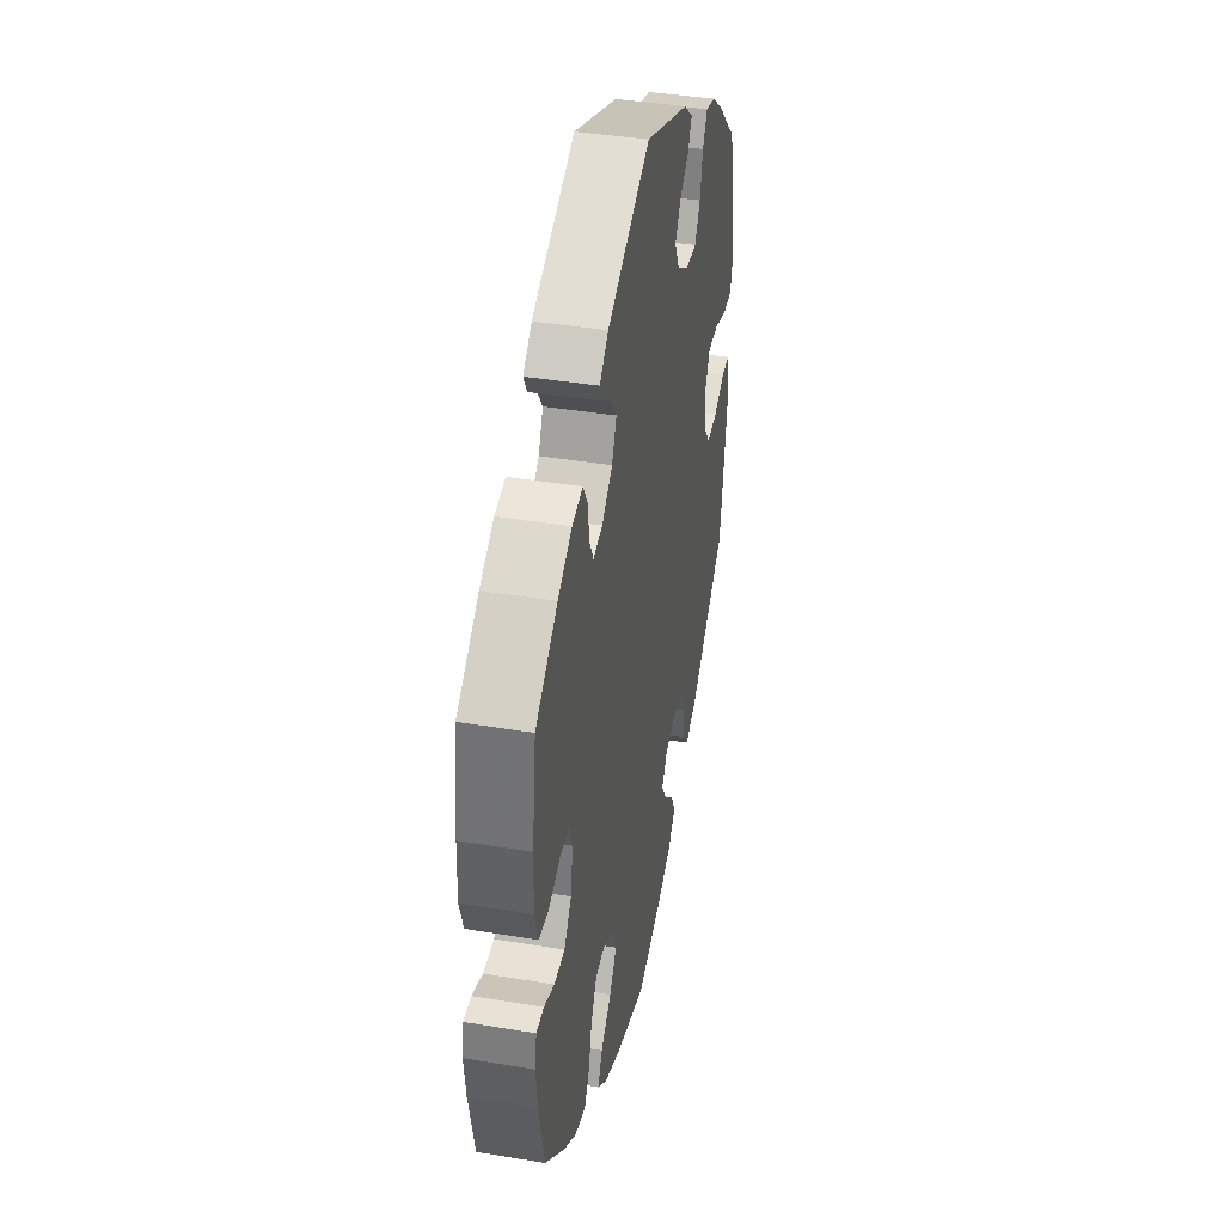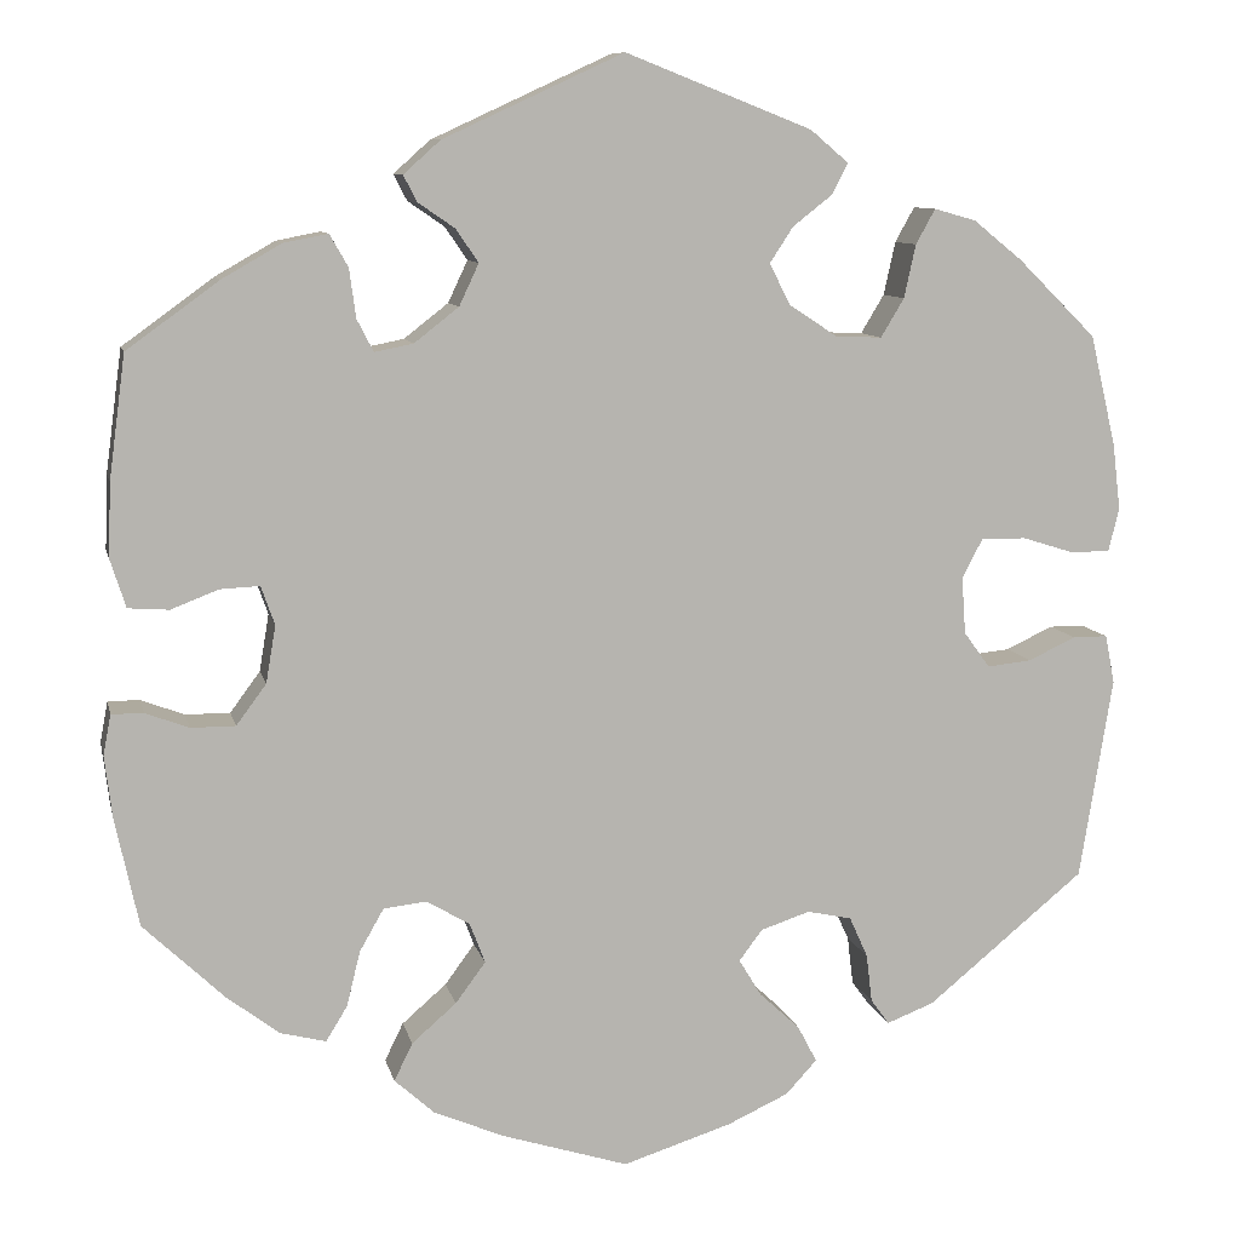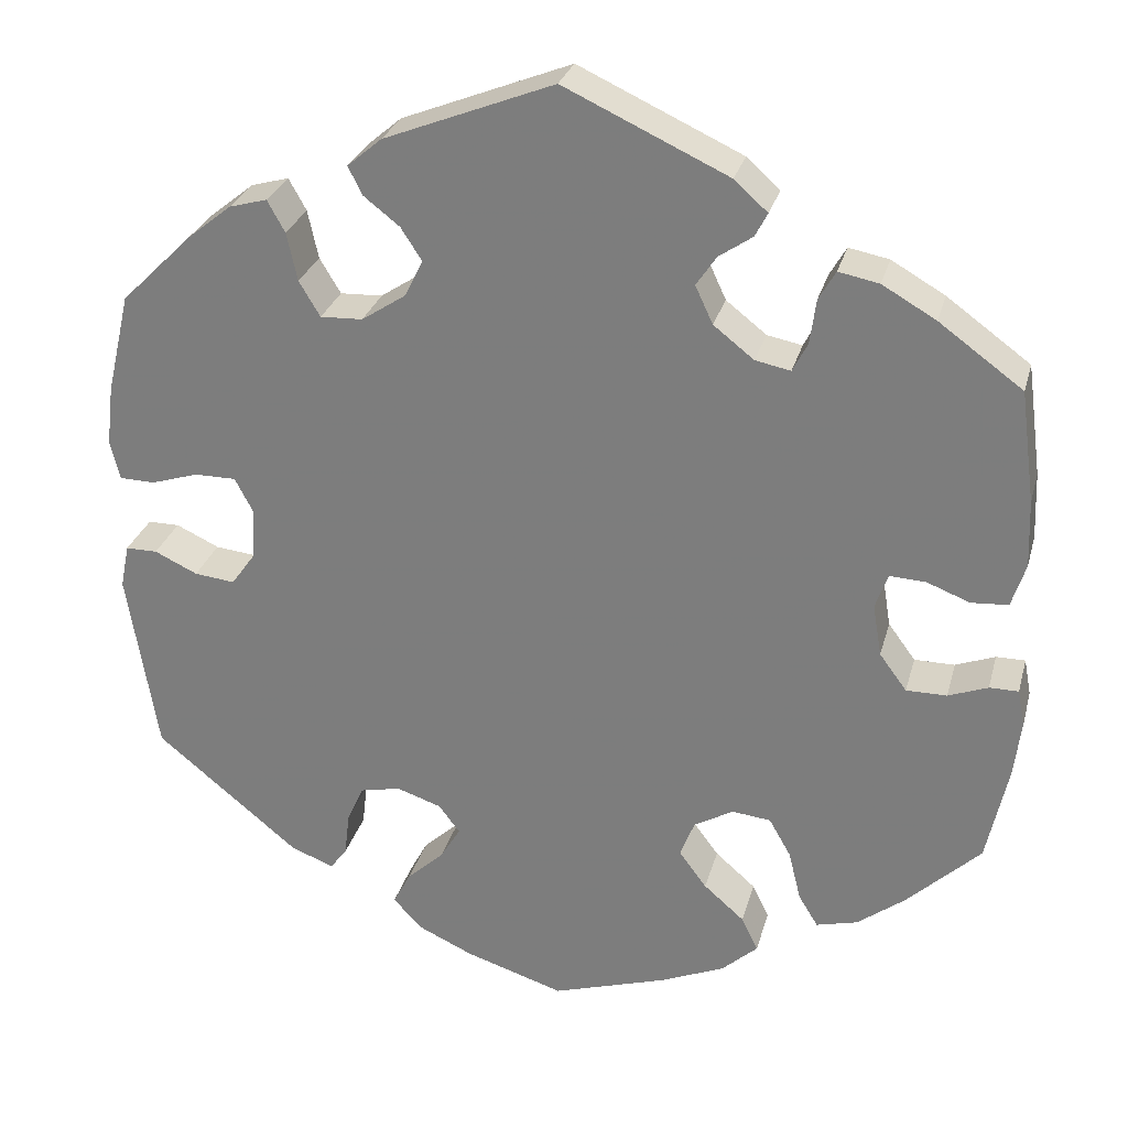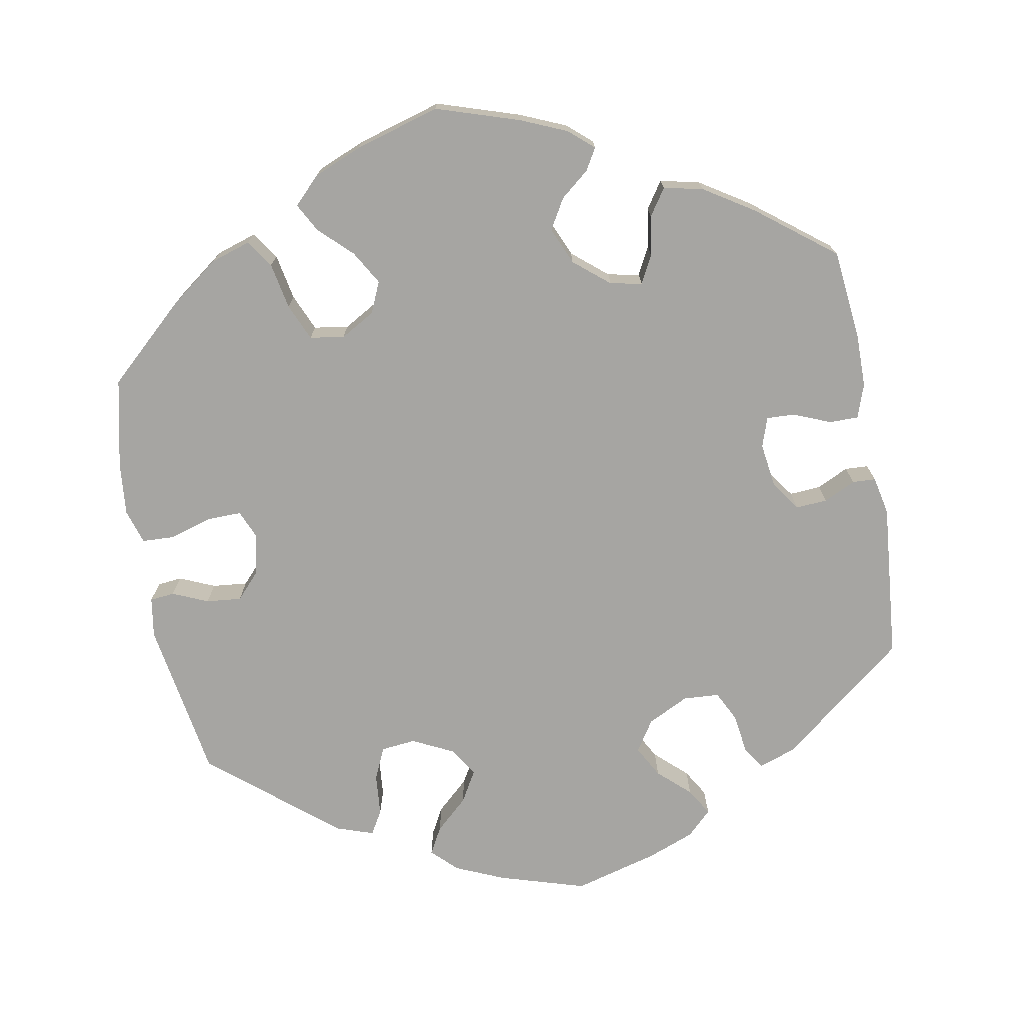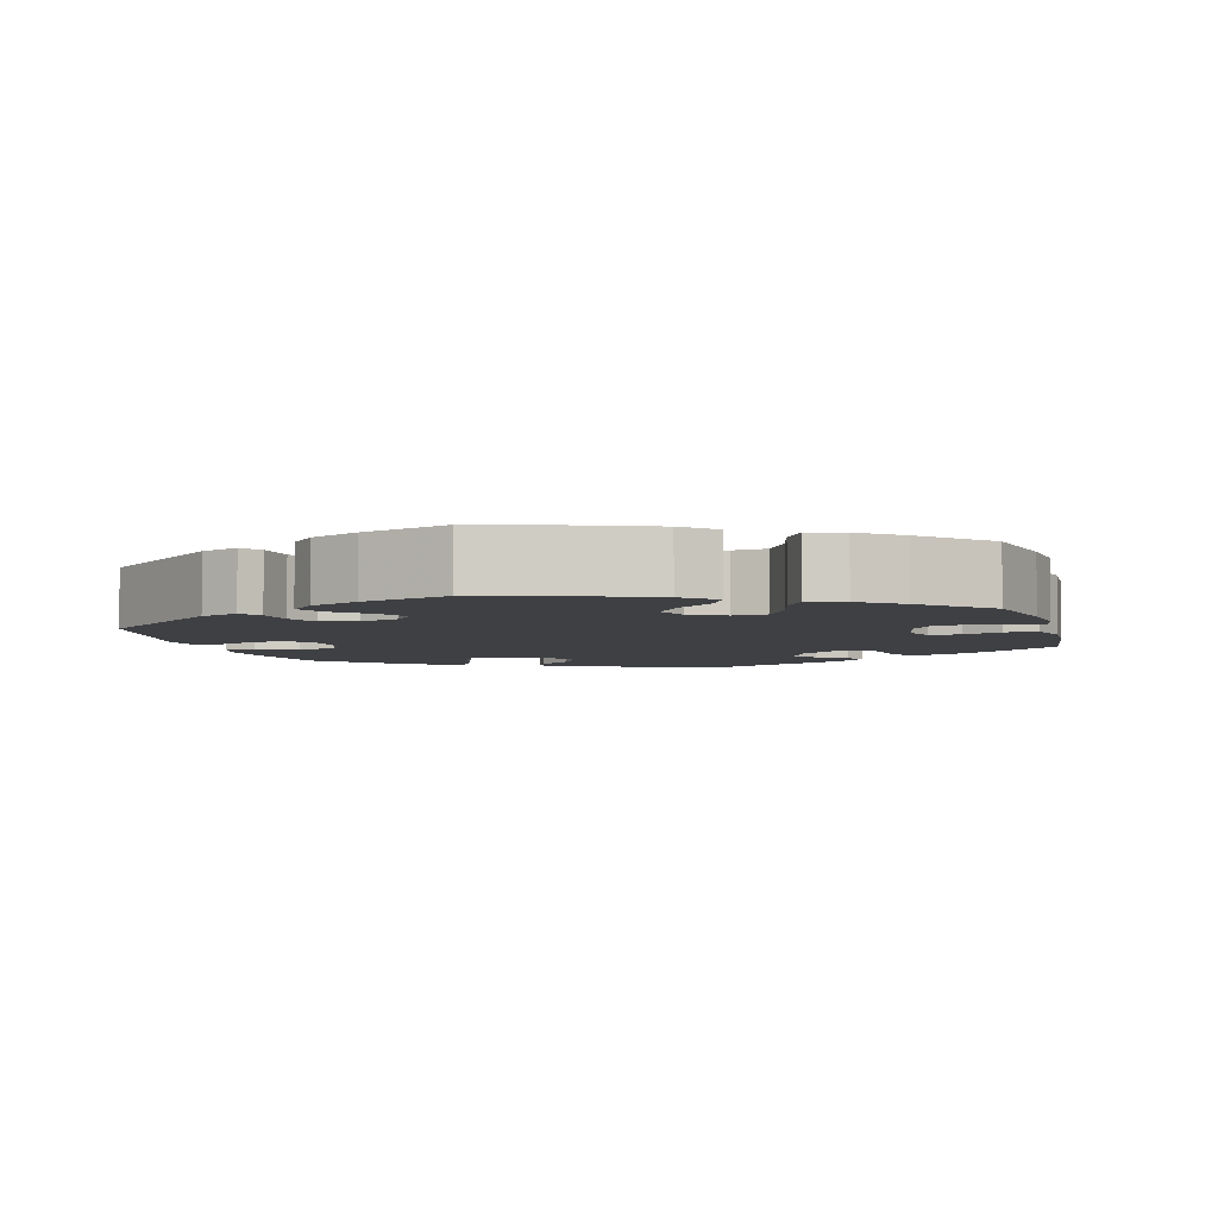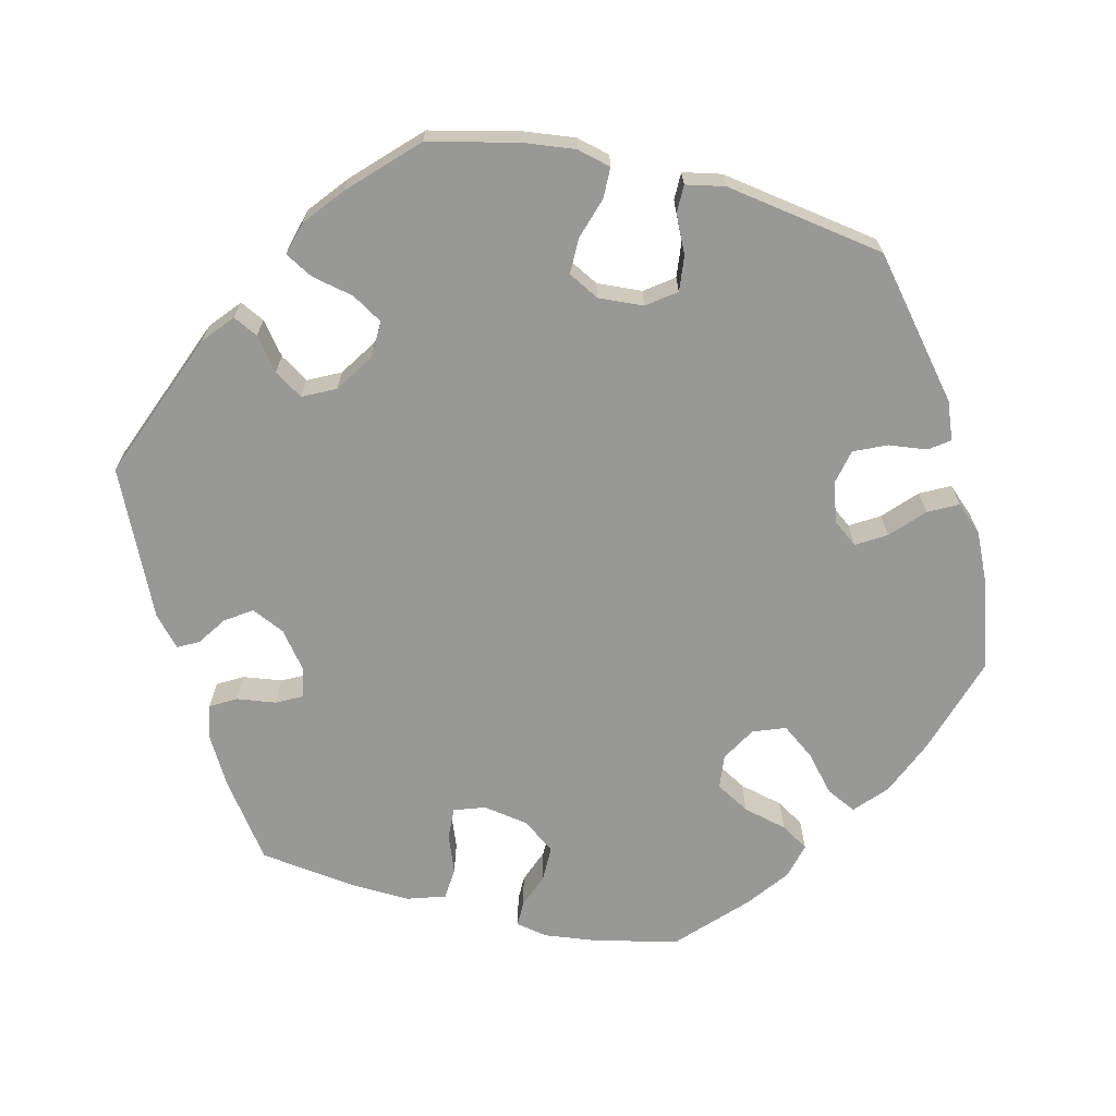
<metadata>
{"format":"obj","ext":"obj","renderer":"f3d","projection":"perspective","resolution":1024,"background":"white","views":[{"elev":40.3,"azim":-78.5,"up":"+Z"},{"elev":9.3,"azim":-12.3,"up":"+Z"},{"elev":28.1,"azim":-165.6,"up":"+Z"},{"elev":-73.7,"azim":-109.8,"up":"+Y"},{"elev":-4.9,"azim":-164.6,"up":"+Y"},{"elev":-68.4,"azim":76.3,"up":"+Y"}]}
</metadata>
<code>
v -0.524 0.07 -0.178
v -0.532 0.07 -0.113
v -0.524 0.07 -0.071
v -0.491 0.07 -0.071
v -0.446 0.07 -0.088
v -0.4 0.07 -0.088
v -0.369 0.07 -0.046
v -0.359 0.07 0.013
v -0.373 0.07 0.053
v -0.414 0.07 0.051
v -0.463 0.07 0.032
v -0.505 0.07 0.035
v -0.521 0.07 0.085
v -0.518 0.07 0.161
v -0.501 0.07 0.288
v -0.406 0.07 0.357
v -0.345 0.07 0.392
v -0.299 0.07 0.401
v -0.28 0.07 0.368
v -0.273 0.07 0.317
v -0.256 0.07 0.284
v -0.216 0.07 0.292
v -0.17 0.07 0.328
v -0.15 0.07 0.371
v -0.173 0.07 0.405
v -0.211 0.07 0.431
v -0.225 0.07 0.458
v -0.187 0.07 0.492
v -0.001 0.07 0.578
v 0.192 0.07 0.502
v 0.231 0.07 0.469
v 0.215 0.07 0.437
v 0.174 0.07 0.405
v 0.15 0.07 0.368
v 0.171 0.07 0.326
v 0.221 0.07 0.293
v 0.269 0.07 0.291
v 0.293 0.07 0.331
v 0.305 0.07 0.386
v 0.325 0.07 0.422
v 0.368 0.07 0.41
v 0.419 0.07 0.369
v 0.5 0.07 0.289
v 0.527 0.07 0.174
v 0.535 0.07 0.106
v 0.524 0.07 0.062
v 0.484 0.07 0.061
v 0.43 0.07 0.078
v 0.383 0.07 0.078
v 0.362 0.07 0.038
v 0.366 0.07 -0.021
v 0.393 0.07 -0.058
v 0.439 0.07 -0.053
v 0.488 0.07 -0.03
v 0.524 0.07 -0.03
v 0.534 0.07 -0.08
v 0.5 0.07 -0.289
v 0.337 0.07 -0.423
v 0.288 0.07 -0.442
v 0.269 0.07 -0.416
v 0.263 0.07 -0.366
v 0.244 0.07 -0.324
v 0.198 0.07 -0.314
v 0.147 0.07 -0.331
v 0.123 0.07 -0.363
v 0.146 0.07 -0.401
v 0.188 0.07 -0.44
v 0.208 0.07 -0.478
v 0.176 0.07 -0.513
v 0.113 0.07 -0.542
v 0 0.07 -0.578
v -0.131 0.07 -0.537
v -0.204 0.07 -0.506
v -0.245 0.07 -0.469
v -0.226 0.07 -0.43
v -0.18 0.07 -0.39
v -0.149 0.07 -0.348
v -0.165 0.07 -0.306
v -0.21 0.07 -0.28
v -0.254 0.07 -0.285
v -0.279 0.07 -0.329
v -0.293 0.07 -0.386
v -0.315 0.07 -0.422
v -0.362 0.07 -0.41
v -0.416 0.07 -0.369
v -0.5 0.07 -0.289
v -0.524 0 -0.178
v -0.532 0 -0.113
v -0.524 0 -0.071
v -0.491 0 -0.071
v -0.446 0 -0.088
v -0.4 0 -0.088
v -0.369 0 -0.046
v -0.359 0 0.013
v -0.373 0 0.053
v -0.414 0 0.051
v -0.463 0 0.032
v -0.505 0 0.035
v -0.521 0 0.085
v -0.518 0 0.161
v -0.501 0 0.288
v -0.406 0 0.357
v -0.345 0 0.392
v -0.299 0 0.401
v -0.28 0 0.368
v -0.273 0 0.317
v -0.256 0 0.284
v -0.216 0 0.292
v -0.17 0 0.328
v -0.15 0 0.371
v -0.173 0 0.405
v -0.211 0 0.431
v -0.225 0 0.458
v -0.187 0 0.492
v -0.001 0 0.578
v 0.192 0 0.502
v 0.231 0 0.469
v 0.215 0 0.437
v 0.174 0 0.405
v 0.15 0 0.368
v 0.171 0 0.326
v 0.221 0 0.293
v 0.269 0 0.291
v 0.293 0 0.331
v 0.305 0 0.386
v 0.325 0 0.422
v 0.368 0 0.41
v 0.419 0 0.369
v 0.5 0 0.289
v 0.527 0 0.174
v 0.535 0 0.106
v 0.524 0 0.062
v 0.484 0 0.061
v 0.43 0 0.078
v 0.383 0 0.078
v 0.362 0 0.038
v 0.366 0 -0.021
v 0.393 0 -0.058
v 0.439 0 -0.053
v 0.488 0 -0.03
v 0.524 0 -0.03
v 0.534 0 -0.08
v 0.5 0 -0.289
v 0.337 0 -0.423
v 0.288 0 -0.442
v 0.269 0 -0.416
v 0.263 0 -0.366
v 0.244 0 -0.324
v 0.198 0 -0.314
v 0.147 0 -0.331
v 0.123 0 -0.363
v 0.146 0 -0.401
v 0.188 0 -0.44
v 0.208 0 -0.478
v 0.176 0 -0.513
v 0.113 0 -0.542
v 0 0 -0.578
v -0.131 0 -0.537
v -0.204 0 -0.506
v -0.245 0 -0.469
v -0.226 0 -0.43
v -0.18 0 -0.39
v -0.149 0 -0.348
v -0.165 0 -0.306
v -0.21 0 -0.28
v -0.254 0 -0.285
v -0.279 0 -0.329
v -0.293 0 -0.386
v -0.315 0 -0.422
v -0.362 0 -0.41
v -0.416 0 -0.369
v -0.5 0 -0.289
f 81 82 83 84
f 80 81 84 85
f 73 74 75 76
f 73 76 77
f 72 73 77
f 71 72 77
f 70 71 77 78
f 66 67 68 69
f 65 66 69 70
f 58 59 60 61
f 58 61 62
f 57 58 62
f 56 57 62 63
f 53 54 55 56
f 52 53 56 63
f 45 46 47 48
f 45 48 49
f 44 45 49
f 43 44 49
f 42 43 49
f 41 42 49 50
f 38 39 40 41
f 37 38 41 50
f 30 31 32 33
f 30 33 34
f 29 30 34
f 28 29 34 35
f 25 26 27 28
f 24 25 28 35
f 17 18 19 20
f 17 20 21
f 16 17 21
f 15 16 21
f 14 15 21
f 13 14 21 22
f 10 11 12 13
f 9 10 13 22
f 2 3 4 5
f 2 5 6
f 1 2 6
f 80 85 86 1
f 65 70 78
f 64 65 78 79
f 51 52 63 64
f 51 64 79
f 36 37 50 51
f 23 24 35 36
f 8 9 22 23
f 7 8 23 36
f 6 7 36 51
f 51 79 80
f 1 6 51 80
f 170 169 168 167
f 171 170 167 166
f 162 161 160 159
f 163 162 159
f 163 159 158
f 163 158 157
f 164 163 157 156
f 155 154 153 152
f 156 155 152 151
f 147 146 145 144
f 148 147 144
f 148 144 143
f 149 148 143 142
f 142 141 140 139
f 149 142 139 138
f 134 133 132 131
f 135 134 131
f 135 131 130
f 135 130 129
f 135 129 128
f 136 135 128 127
f 127 126 125 124
f 136 127 124 123
f 119 118 117 116
f 120 119 116
f 120 116 115
f 121 120 115 114
f 114 113 112 111
f 121 114 111 110
f 106 105 104 103
f 107 106 103
f 107 103 102
f 107 102 101
f 107 101 100
f 108 107 100 99
f 99 98 97 96
f 108 99 96 95
f 91 90 89 88
f 92 91 88
f 92 88 87
f 87 172 171 166
f 164 156 151
f 165 164 151 150
f 150 149 138 137
f 165 150 137
f 137 136 123 122
f 122 121 110 109
f 109 108 95 94
f 122 109 94 93
f 137 122 93 92
f 166 165 137
f 166 137 92 87
f 1 87 88 2
f 2 88 89 3
f 3 89 90 4
f 4 90 91 5
f 5 91 92 6
f 6 92 93 7
f 7 93 94 8
f 8 94 95 9
f 9 95 96 10
f 10 96 97 11
f 11 97 98 12
f 12 98 99 13
f 13 99 100 14
f 14 100 101 15
f 15 101 102 16
f 16 102 103 17
f 17 103 104 18
f 18 104 105 19
f 19 105 106 20
f 20 106 107 21
f 21 107 108 22
f 22 108 109 23
f 23 109 110 24
f 24 110 111 25
f 25 111 112 26
f 26 112 113 27
f 27 113 114 28
f 28 114 115 29
f 29 115 116 30
f 30 116 117 31
f 31 117 118 32
f 32 118 119 33
f 33 119 120 34
f 34 120 121 35
f 35 121 122 36
f 36 122 123 37
f 37 123 124 38
f 38 124 125 39
f 39 125 126 40
f 40 126 127 41
f 41 127 128 42
f 42 128 129 43
f 43 129 130 44
f 44 130 131 45
f 45 131 132 46
f 46 132 133 47
f 47 133 134 48
f 48 134 135 49
f 49 135 136 50
f 50 136 137 51
f 51 137 138 52
f 52 138 139 53
f 53 139 140 54
f 54 140 141 55
f 55 141 142 56
f 56 142 143 57
f 57 143 144 58
f 58 144 145 59
f 59 145 146 60
f 60 146 147 61
f 61 147 148 62
f 62 148 149 63
f 63 149 150 64
f 64 150 151 65
f 65 151 152 66
f 66 152 153 67
f 67 153 154 68
f 68 154 155 69
f 69 155 156 70
f 70 156 157 71
f 71 157 158 72
f 72 158 159 73
f 73 159 160 74
f 74 160 161 75
f 75 161 162 76
f 76 162 163 77
f 77 163 164 78
f 78 164 165 79
f 79 165 166 80
f 80 166 167 81
f 81 167 168 82
f 82 168 169 83
f 83 169 170 84
f 84 170 171 85
f 85 171 172 86
f 86 172 87 1

</code>
